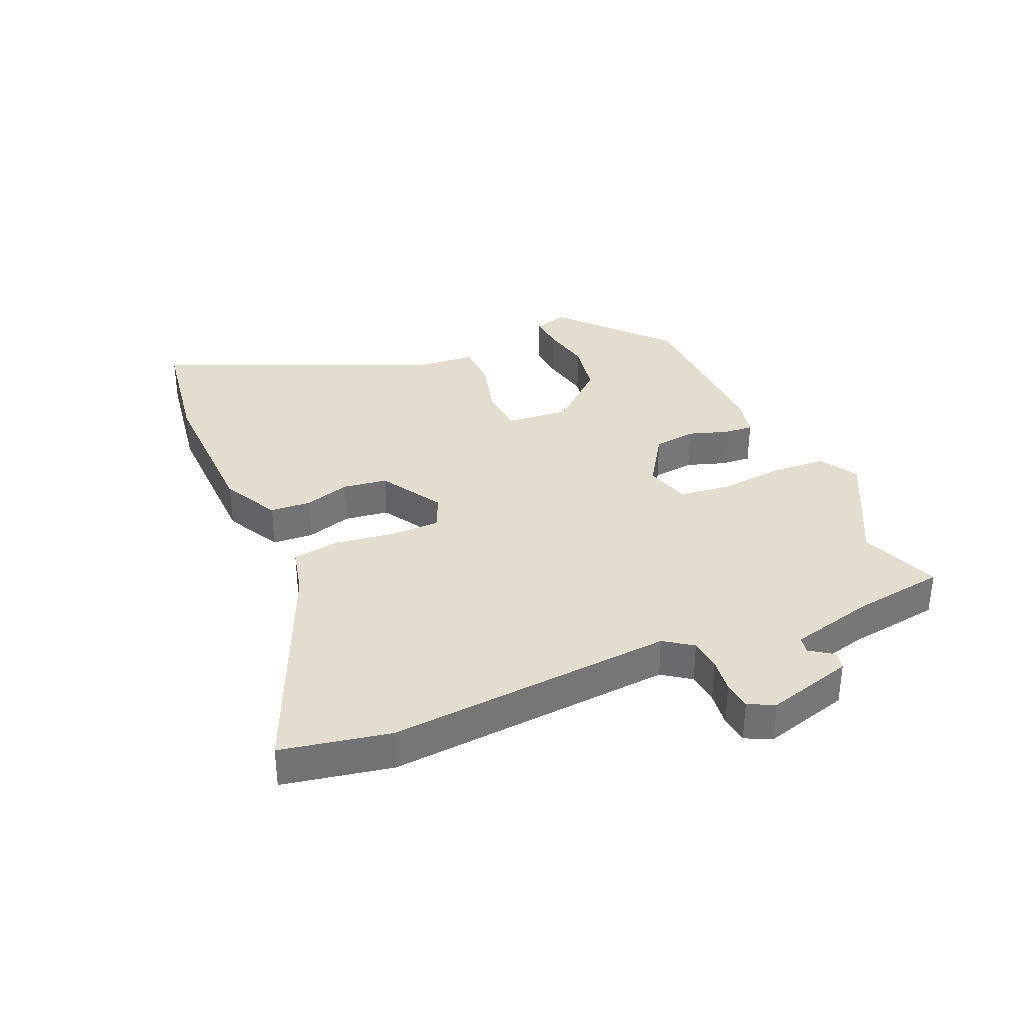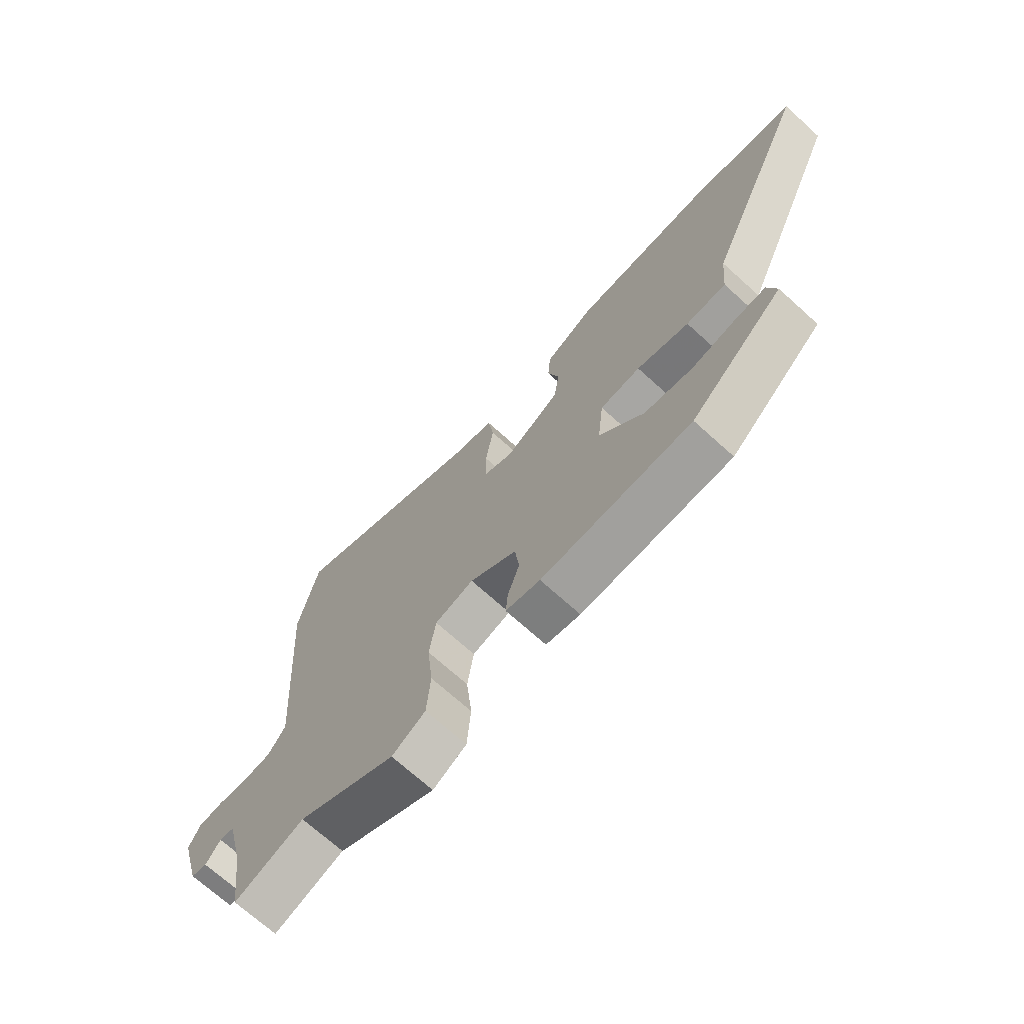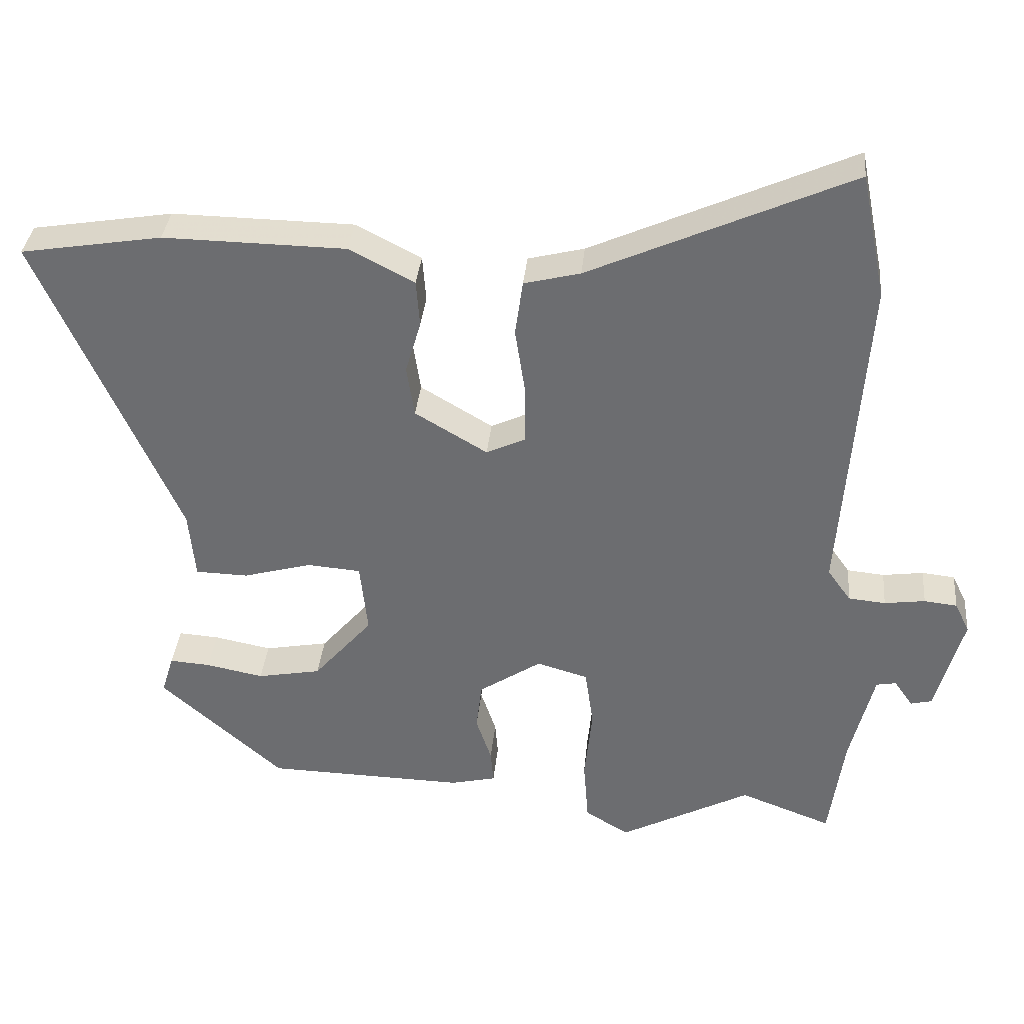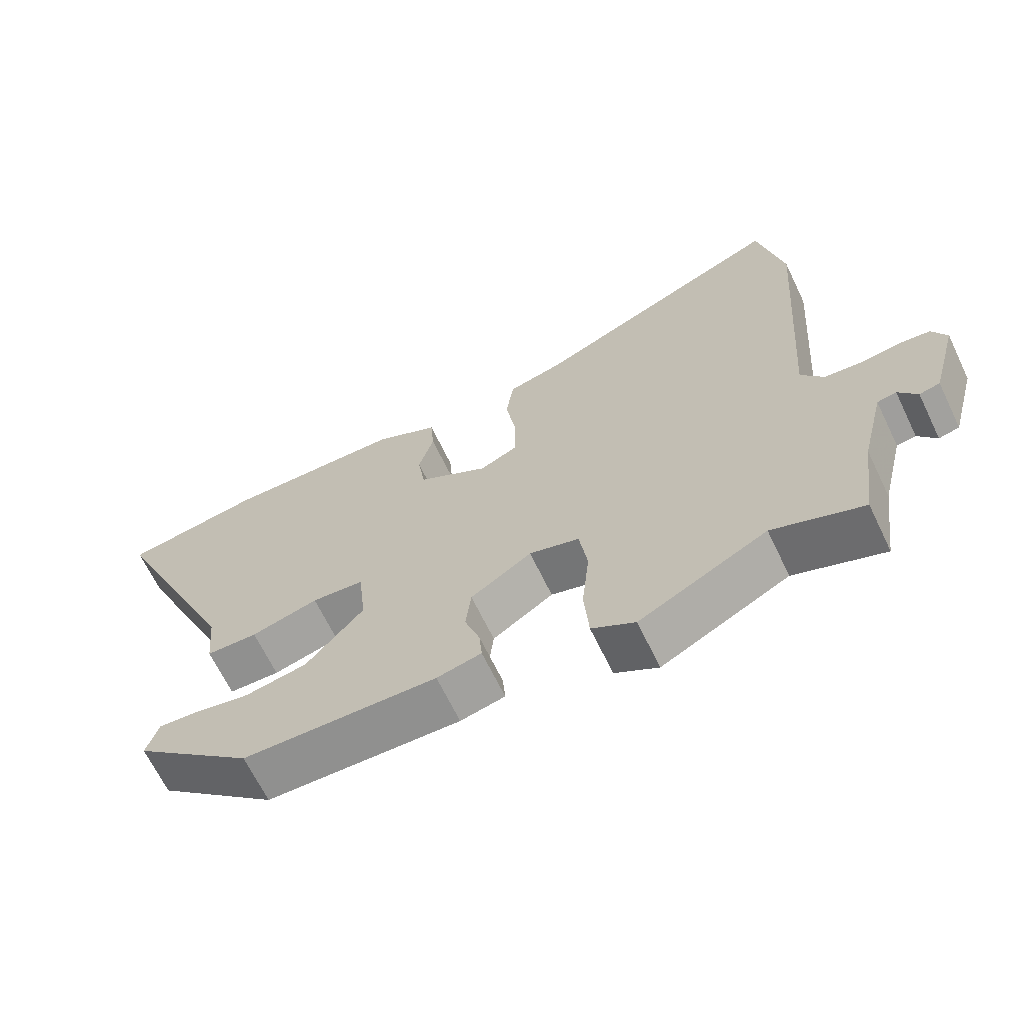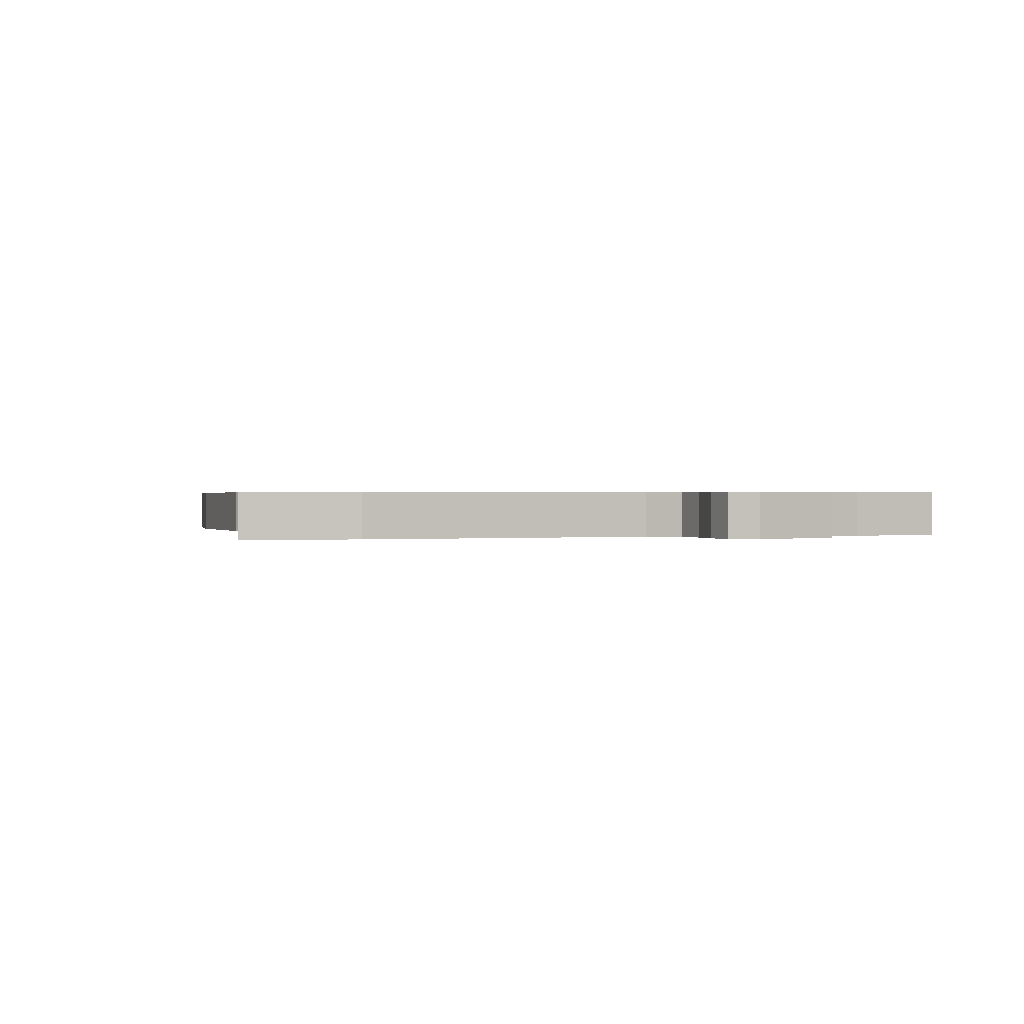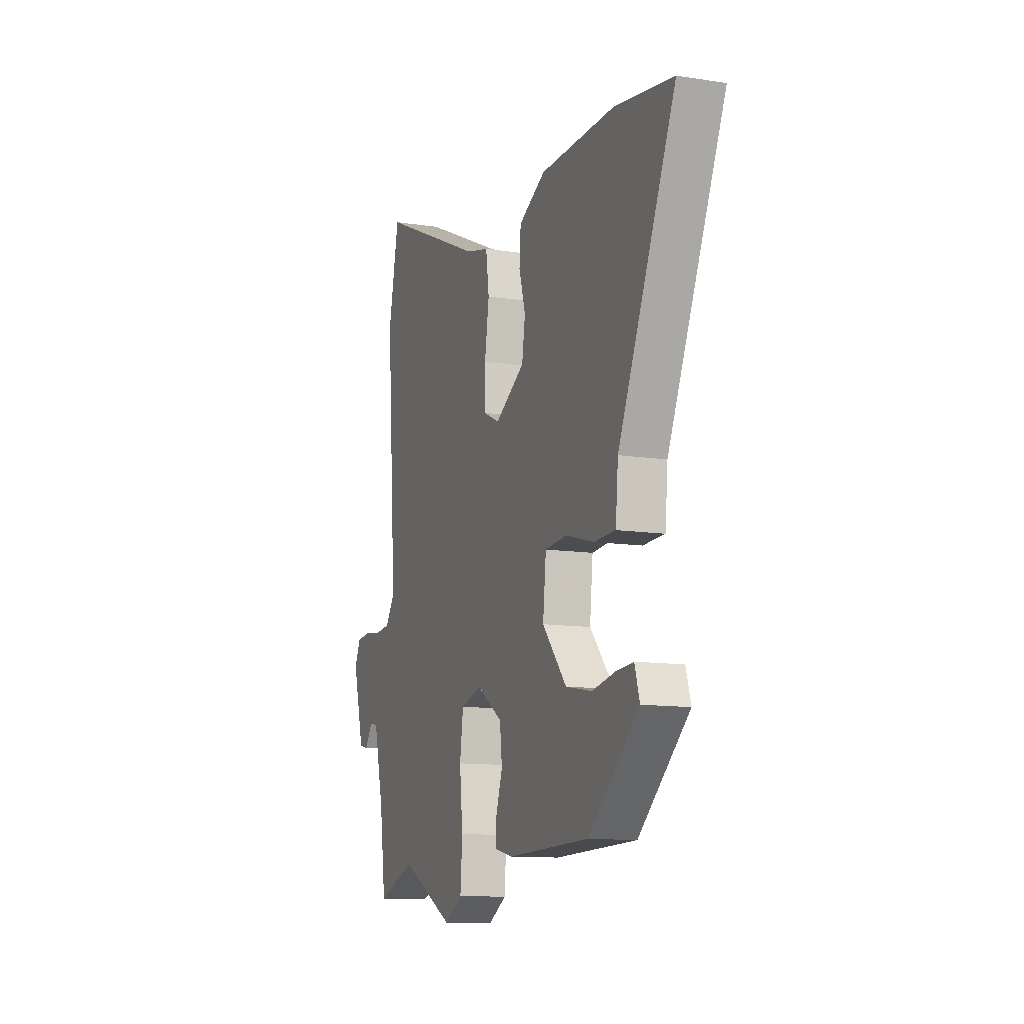
<metadata>
{"format":"obj","ext":"obj","renderer":"f3d","projection":"perspective","resolution":1024,"background":"white","views":[{"elev":35.0,"azim":66.1,"up":"+Y"},{"elev":-70.4,"azim":-132.2,"up":"+Z"},{"elev":35.3,"azim":5.5,"up":"+Z"},{"elev":-66.3,"azim":25.7,"up":"+Z"},{"elev":0.5,"azim":70.0,"up":"+Y"},{"elev":-11.7,"azim":-110.4,"up":"+Z"}]}
</metadata>
<code>
v 0.471 0.07 0.644
v 0.507 0.07 0.466
v 0.473 0.07 -0.005
v 0.506 0.07 -0.051
v 0.559 0.07 -0.056
v 0.617 0.07 -0.048
v 0.664 0.07 -0.053
v 0.685 0.07 -0.096
v 0.646 0.07 -0.238
v 0.616 0.07 -0.245
v 0.589 0.07 -0.207
v 0.561 0.07 -0.212
v 0.527 0.07 -0.35
v 0.506 0.07 -0.502
v 0.375 0.07 -0.453
v 0.189 0.07 -0.55
v 0.126 0.07 -0.513
v 0.119 0.07 -0.422
v 0.13 0.07 -0.316
v 0.118 0.07 -0.232
v 0.045 0.07 -0.211
v -0.044 0.07 -0.27
v -0.052 0.07 -0.339
v -0.03 0.07 -0.404
v -0.026 0.07 -0.452
v -0.091 0.07 -0.467
v -0.374 0.07 -0.46
v -0.549 0.07 -0.306
v -0.532 0.07 -0.25
v -0.474 0.07 -0.254
v -0.392 0.07 -0.27
v -0.301 0.07 -0.253
v -0.217 0.07 -0.156
v -0.228 0.07 -0.053
v -0.304 0.07 -0.047
v -0.402 0.07 -0.074
v -0.477 0.07 -0.072
v -0.486 0.07 0.025
v -0.684 0.07 0.47
v -0.483 0.07 0.503
v -0.223 0.07 0.499
v -0.13 0.07 0.451
v -0.125 0.07 0.384
v -0.147 0.07 0.309
v -0.136 0.07 0.236
v -0.033 0.07 0.175
v 0.023 0.07 0.201
v 0.023 0.07 0.281
v 0.008 0.07 0.379
v 0.019 0.07 0.458
v 0.099 0.07 0.478
v 0.471 0 0.644
v 0.507 0 0.466
v 0.473 0 -0.005
v 0.506 0 -0.051
v 0.559 0 -0.056
v 0.617 0 -0.048
v 0.664 0 -0.053
v 0.685 0 -0.096
v 0.646 0 -0.238
v 0.616 0 -0.245
v 0.589 0 -0.207
v 0.561 0 -0.212
v 0.527 0 -0.35
v 0.506 0 -0.502
v 0.375 0 -0.453
v 0.189 0 -0.55
v 0.126 0 -0.513
v 0.119 0 -0.422
v 0.13 0 -0.316
v 0.118 0 -0.232
v 0.045 0 -0.211
v -0.044 0 -0.27
v -0.052 0 -0.339
v -0.03 0 -0.404
v -0.026 0 -0.452
v -0.091 0 -0.467
v -0.374 0 -0.46
v -0.549 0 -0.306
v -0.532 0 -0.25
v -0.474 0 -0.254
v -0.392 0 -0.27
v -0.301 0 -0.253
v -0.217 0 -0.156
v -0.228 0 -0.053
v -0.304 0 -0.047
v -0.402 0 -0.074
v -0.477 0 -0.072
v -0.486 0 0.025
v -0.684 0 0.47
v -0.483 0 0.503
v -0.223 0 0.499
v -0.13 0 0.451
v -0.125 0 0.384
v -0.147 0 0.309
v -0.136 0 0.236
v -0.033 0 0.175
v 0.023 0 0.201
v 0.023 0 0.281
v 0.008 0 0.379
v 0.019 0 0.458
v 0.099 0 0.478
f 48 49 50 51
f 47 48 51 1
f 41 42 43 44
f 41 44 45
f 38 39 40 41
f 38 41 45
f 35 36 37 38
f 34 35 38 45
f 33 34 45 46
f 28 29 30 31
f 28 31 32
f 27 28 32
f 26 27 32 33
f 23 24 25 26
f 22 23 26 33
f 16 17 18 19
f 15 16 19 20
f 13 14 15 20
f 12 13 20
f 11 12 20 21
f 9 10 11
f 8 9 11
f 5 6 7 8
f 4 5 8 11
f 3 4 11 21
f 47 1 2 3
f 46 47 3 21
f 21 22 33 46
f 102 101 100 99
f 52 102 99 98
f 95 94 93 92
f 96 95 92
f 92 91 90 89
f 96 92 89
f 89 88 87 86
f 96 89 86 85
f 97 96 85 84
f 82 81 80 79
f 83 82 79
f 83 79 78
f 84 83 78 77
f 77 76 75 74
f 84 77 74 73
f 70 69 68 67
f 71 70 67 66
f 71 66 65 64
f 71 64 63
f 72 71 63 62
f 62 61 60
f 62 60 59
f 59 58 57 56
f 62 59 56 55
f 72 62 55 54
f 54 53 52 98
f 72 54 98 97
f 97 84 73 72
f 1 52 53 2
f 2 53 54 3
f 3 54 55 4
f 4 55 56 5
f 5 56 57 6
f 6 57 58 7
f 7 58 59 8
f 8 59 60 9
f 9 60 61 10
f 10 61 62 11
f 11 62 63 12
f 12 63 64 13
f 13 64 65 14
f 14 65 66 15
f 15 66 67 16
f 16 67 68 17
f 17 68 69 18
f 18 69 70 19
f 19 70 71 20
f 20 71 72 21
f 21 72 73 22
f 22 73 74 23
f 23 74 75 24
f 24 75 76 25
f 25 76 77 26
f 26 77 78 27
f 27 78 79 28
f 28 79 80 29
f 29 80 81 30
f 30 81 82 31
f 31 82 83 32
f 32 83 84 33
f 33 84 85 34
f 34 85 86 35
f 35 86 87 36
f 36 87 88 37
f 37 88 89 38
f 38 89 90 39
f 39 90 91 40
f 40 91 92 41
f 41 92 93 42
f 42 93 94 43
f 43 94 95 44
f 44 95 96 45
f 45 96 97 46
f 46 97 98 47
f 47 98 99 48
f 48 99 100 49
f 49 100 101 50
f 50 101 102 51
f 51 102 52 1

</code>
